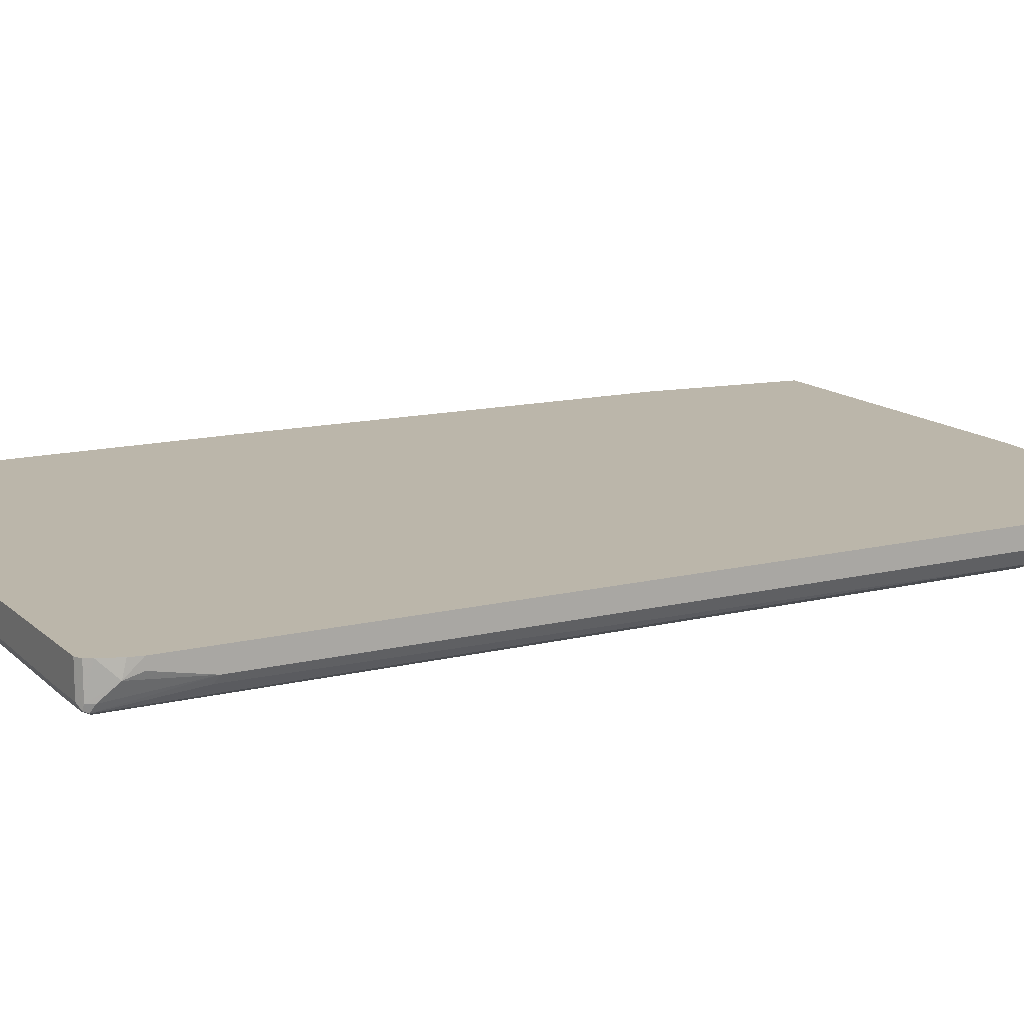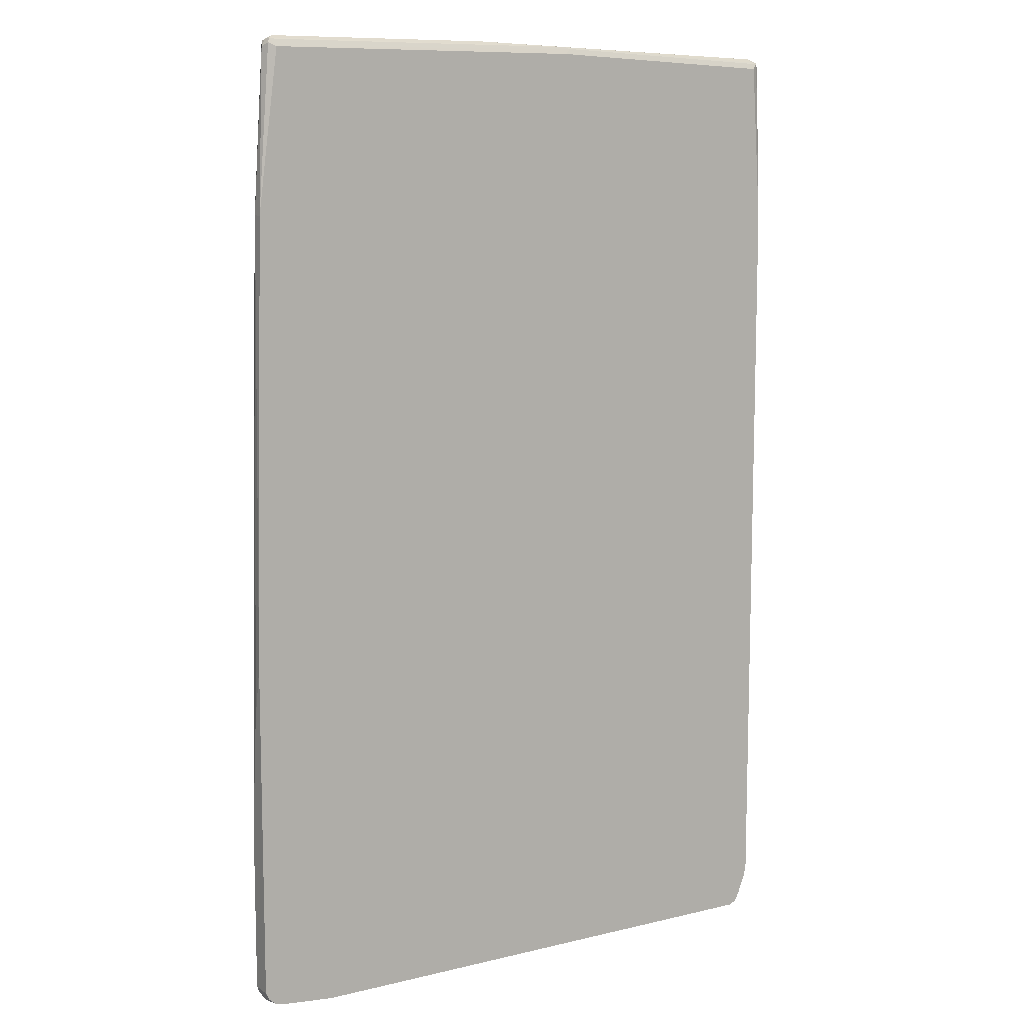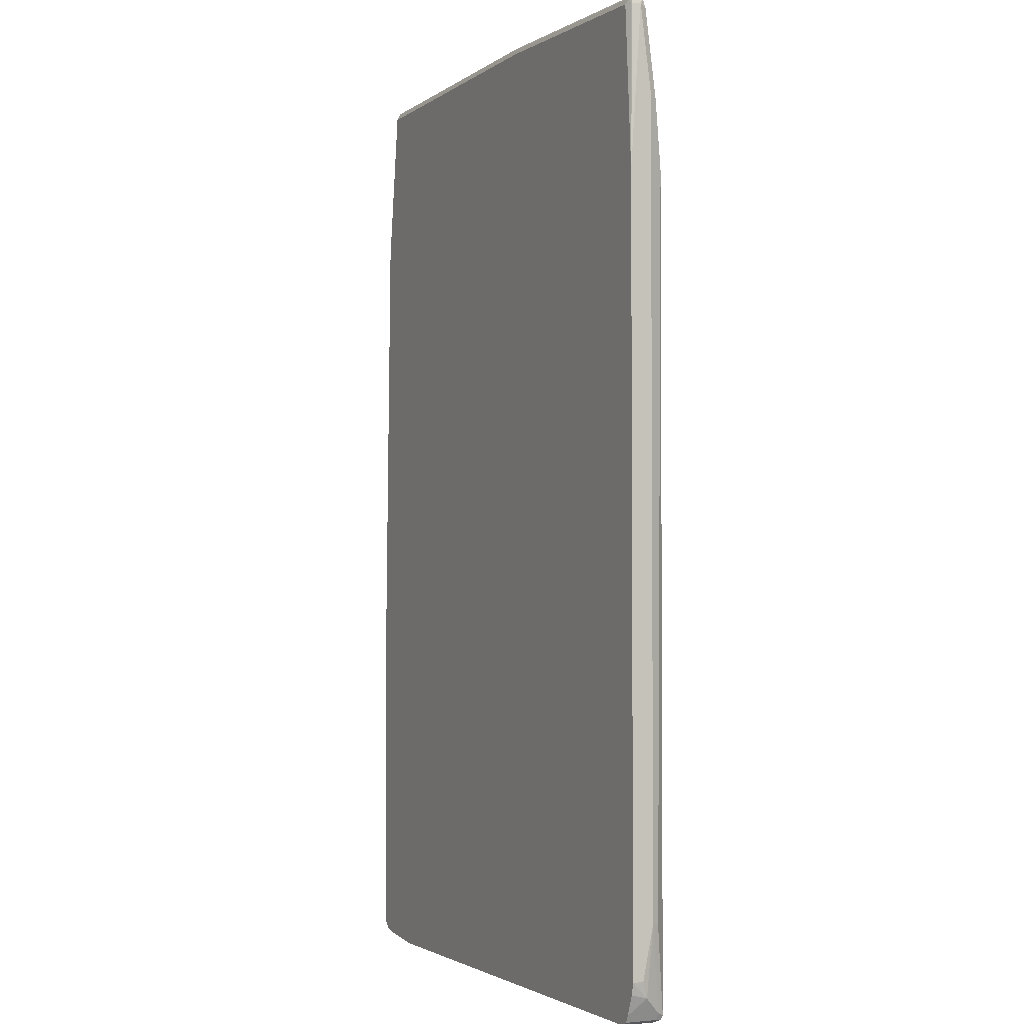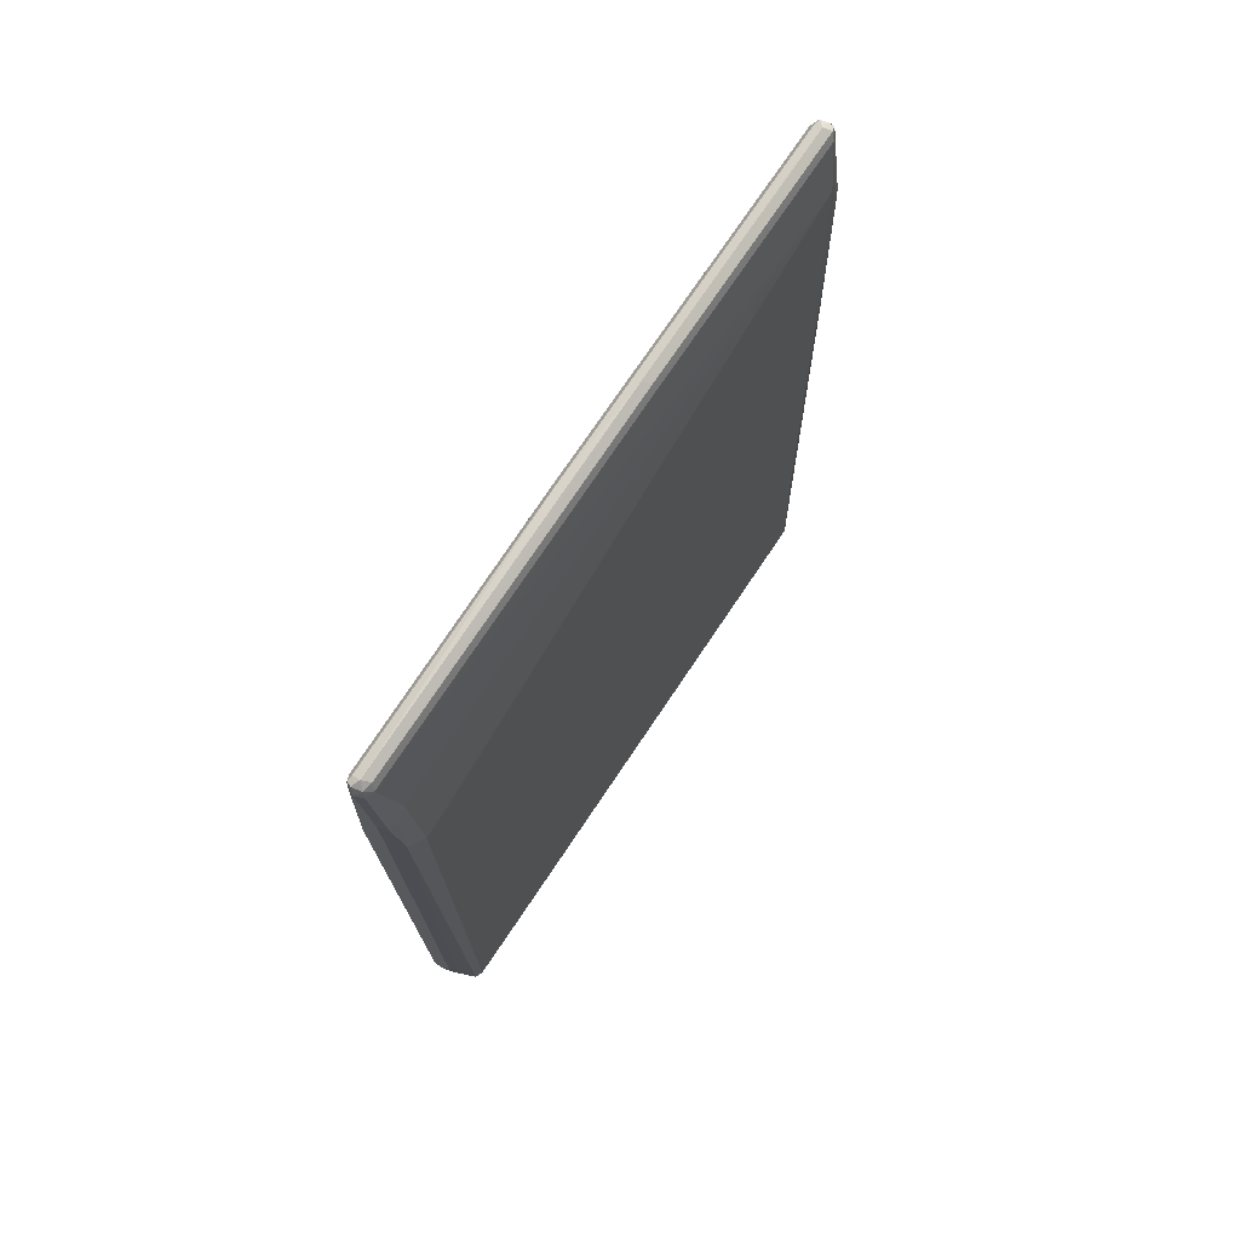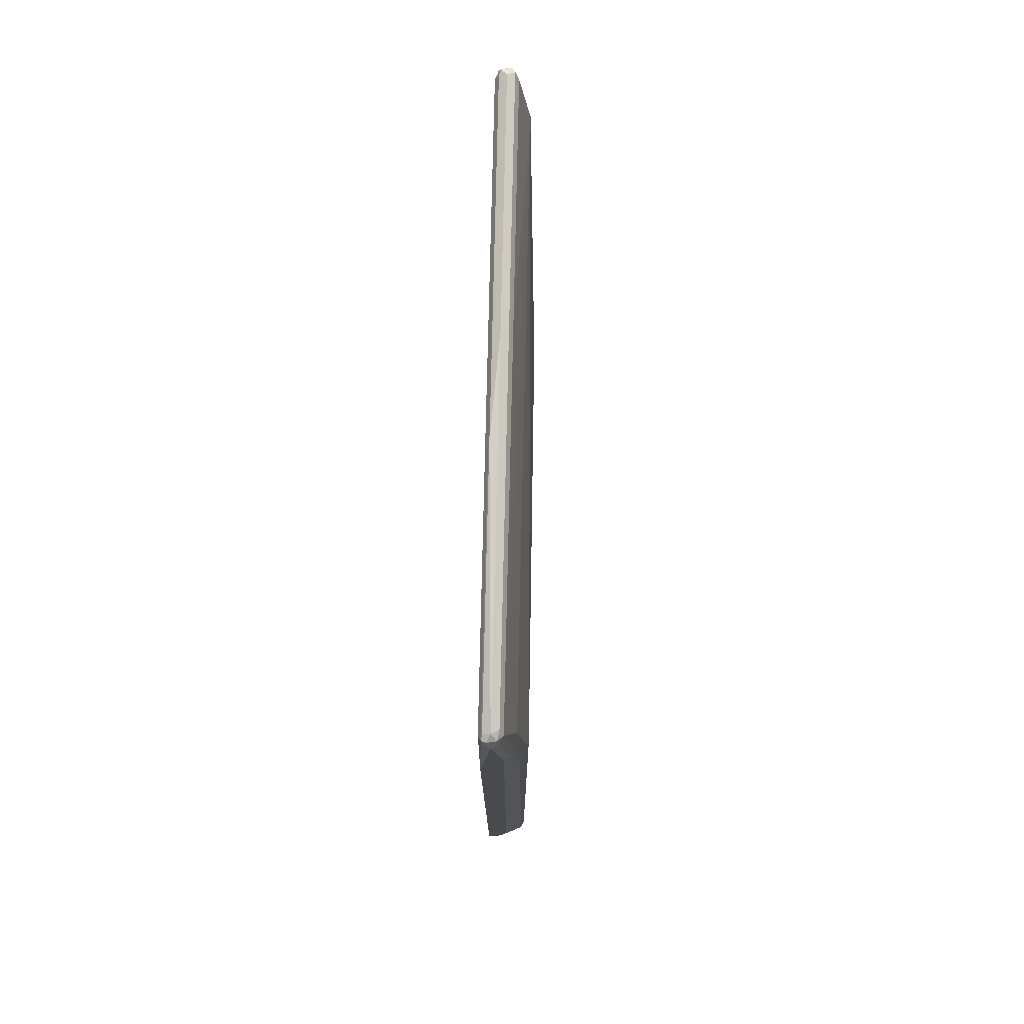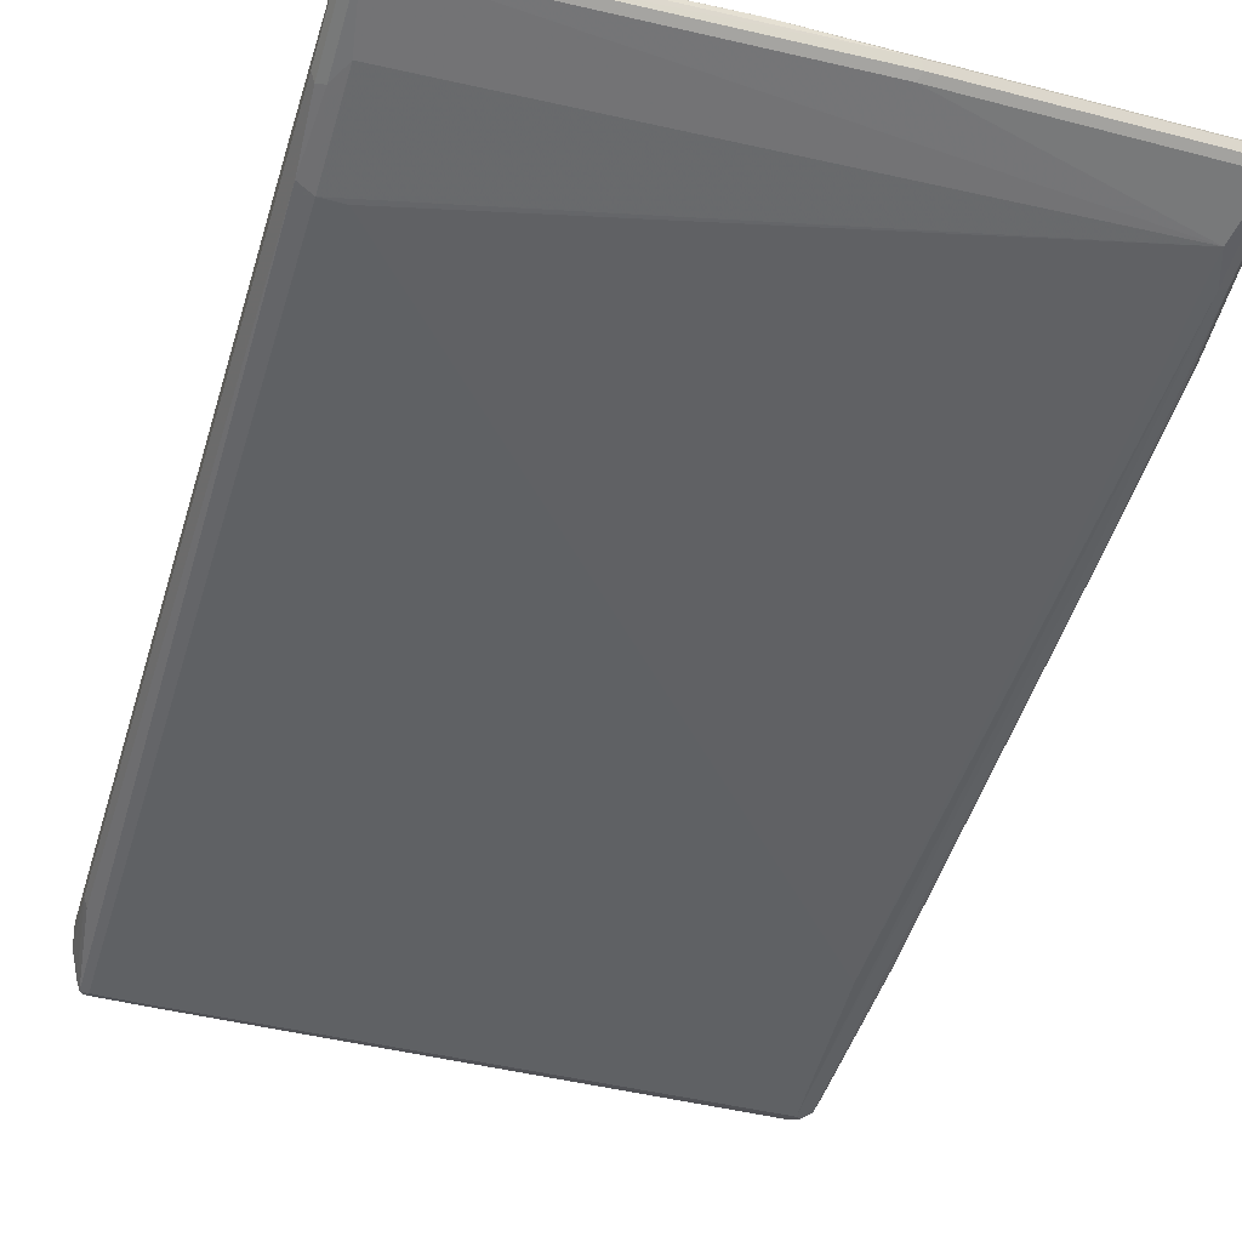
<metadata>
{"format":"obj","ext":"obj","renderer":"f3d","projection":"perspective","resolution":1024,"background":"white","views":[{"elev":13.9,"azim":61.4,"up":"+Z"},{"elev":9.9,"azim":-31.7,"up":"+Y"},{"elev":-2.5,"azim":64.9,"up":"+Y"},{"elev":74.9,"azim":124.0,"up":"+Y"},{"elev":76.8,"azim":91.3,"up":"+Y"},{"elev":-46.6,"azim":163.4,"up":"+Z"}]}
</metadata>
<code>
v 0.5229 0.7932 -0.1623
v 0.5229 0.649 -0.1803
v 0.5168 0.7872 -0.1743
v 0.5138 0.8023 -0.1713
v 0.5168 0.8052 -0.1563
v 0.5168 0.7932 -0.1503
v 0.5229 0.5228 -0.1442
v 0.5168 0.643 -0.1923
v 0.5229 -0.667 -0.1803
v 0.5048 0.7932 -0.1803
v 0.5048 0.649 -0.1983
v 0.4988 0.8052 -0.1743
v 0.5048 0.8112 -0.1623
v 0.5138 0.8023 -0.1488
v 0.5048 0.7932 -0.1442
v 0.5172 0.5365 -0.1442
v 0.5229 -0.7571 -0.1442
v 0.5108 0.5288 -0.2043
v 0.5229 -0.7571 -0.1623
v 0.5183 -0.7842 -0.1713
v 0.5048 -0.8112 -0.1983
v 0.4988 -0.8172 -0.2103
v 0.5168 -0.673 -0.1923
v -0.4507 0.7211 -0.1983
v -0.07206 0.8112 -0.1803
v 0.4867 0.685 -0.1983
v 0.4867 0.5228 -0.2164
v -0.0781 0.8232 -0.1743
v -0.07206 0.8294 -0.1623
v 0.09008 0.8232 -0.1503
v 0.5048 0.8052 -0.1503
v 0.09909 0.8203 -0.1488
v 0.09008 0.8112 -0.1442
v 0.2344 0.5589 -0.1442
v 0.5048 0.5409 -0.1442
v 0.5183 -0.7774 -0.1442
v 0.4988 0.5168 -0.2103
v 0.5048 -0.8114 -0.1442
v 0.4988 -0.8232 -0.1983
v 0.4957 -0.8248 -0.2073
v 0.4867 -0.8112 -0.2164
v -0.4687 0.8112 -0.1803
v 0.4507 0.5228 -0.2164
v -0.4687 -0.5048 -0.2164
v -0.4687 0.667 -0.1983
v -0.4748 0.8232 -0.1743
v -0.4687 0.8294 -0.1623
v -0.4777 0.8248 -0.1533
v -0.4687 0.8232 -0.1503
v -0.4687 0.8112 -0.1442
v -0.4867 0.5589 -0.1442
v 0.4988 -0.8232 -0.1442
v 0.4147 -0.8232 -0.2103
v 0.4867 -0.8232 -0.2103
v 0.4867 -0.8294 -0.1442
v 0.4867 -0.8294 -0.1983
v 0.4147 -0.8294 -0.1983
v 0.4057 -0.8203 -0.2119
v 0.4147 -0.8112 -0.2164
v -0.4808 0.8112 -0.1743
v -0.4867 -0.7932 -0.2164
v -0.4867 0.2703 -0.1983
v -0.4808 0.667 -0.1923
v -0.4822 0.8203 -0.1713
v -0.4808 0.8232 -0.1623
v -0.4808 0.8172 -0.1503
v -0.5048 0.5409 -0.1442
v -0.4988 0.5529 -0.1442
v -0.4867 -0.8172 -0.2043
v -0.3967 -0.8294 -0.1442
v -0.4867 -0.8294 -0.1803
v -0.4957 -0.8023 -0.2119
v -0.4988 -0.7932 -0.2103
v -0.4988 0.2703 -0.1923
v -0.4822 0.6761 -0.1893
v -0.4928 0.5409 -0.1863
v -0.4867 0.8112 -0.1623
v -0.5003 0.5498 -0.1713
v -0.5048 0.5409 -0.1623
v -0.5229 -0.2163 -0.1442
v -0.4957 -0.8203 -0.1938
v -0.5048 -0.8112 -0.1983
v -0.4867 -0.8203 -0.1442
v -0.5108 -0.8172 -0.1743
v -0.4988 -0.8232 -0.1863
v -0.492 -0.819 -0.1442
v -0.5052 -0.8156 -0.1442
v -0.5108 -0.7932 -0.2043
v -0.5003 0.2794 -0.1893
v -0.5168 -0.5048 -0.1923
v -0.5048 0.2703 -0.1803
v -0.5229 -0.5048 -0.1803
v -0.5229 -0.3064 -0.1623
v -0.5229 -0.2163 -0.1442
v -0.5229 -0.7752 -0.1442
v -0.5168 -0.8052 -0.1863
v -0.5138 -0.8023 -0.1938
v -0.5168 -0.8052 -0.1442
v -0.5229 -0.7932 -0.1803
v -0.5183 -0.4957 -0.1893
v -0.5229 -0.7932 -0.1442
v -0.5228 -0.7933 -0.1442
f 1 2 3
f 50 68 51
f 53 69 58
f 53 58 54
f 53 57 69
f 55 70 71
f 55 71 57
f 55 57 56
f 57 71 69
f 58 69 72
f 58 72 61
f 58 61 59
f 60 63 75
f 60 75 64
f 61 72 73
f 61 73 74
f 61 74 62
f 63 74 76
f 63 76 75
f 64 77 65
f 64 75 78
f 64 78 79
f 50 67 68
f 64 79 77
f 50 66 67
f 48 66 50
f 39 52 40
f 40 53 54
f 40 54 41
f 40 52 55
f 40 55 56
f 40 56 57
f 40 57 53
f 41 54 58
f 41 58 59
f 42 60 46
f 42 45 60
f 44 61 45
f 45 62 74
f 45 74 63
f 45 63 60
f 45 61 62
f 46 64 47
f 46 60 64
f 47 64 65
f 47 65 48
f 48 65 66
f 48 50 49
f 65 77 66
f 66 77 67
f 67 77 79
f 80 92 99
f 80 99 101
f 80 101 95
f 81 85 82
f 82 96 97
f 82 97 88
f 82 85 96
f 84 96 85
f 84 87 98
f 84 98 101
f 84 101 99
f 84 99 96
f 88 97 96
f 88 96 99
f 88 99 92
f 88 92 90
f 89 100 92
f 89 92 91
f 90 92 100
f 95 101 102
f 98 102 101
f 80 93 92
f 80 94 93
f 79 93 94
f 79 92 93
f 67 79 94
f 67 94 80
f 69 71 81
f 69 81 82
f 69 82 72
f 70 83 71
f 71 84 85
f 71 85 81
f 71 83 86
f 71 86 87
f 38 52 39
f 71 87 84
f 72 88 73
f 73 88 74
f 74 88 90
f 74 90 100
f 74 100 89
f 75 76 78
f 76 89 78
f 78 89 79
f 79 89 91
f 79 91 92
f 72 82 88
f 33 51 34
f 74 89 76
f 32 50 33
f 7 34 51
f 7 51 68
f 7 68 67
f 7 67 80
f 7 80 95
f 7 95 102
f 7 102 98
f 7 98 87
f 7 87 86
f 7 86 83
f 7 83 70
f 7 70 55
f 7 55 52
f 7 52 38
f 7 38 36
f 7 36 17
f 8 18 11
f 9 19 20
f 9 20 21
f 9 21 22
f 9 22 23
f 7 35 34
f 10 24 25
f 7 16 35
f 7 14 15
f 33 50 51
f 1 3 4
f 1 4 5
f 1 5 6
f 1 6 7
f 1 7 17
f 1 17 19
f 1 19 9
f 1 9 2
f 2 8 3
f 2 9 23
f 2 23 18
f 2 18 8
f 3 10 4
f 3 8 11
f 3 11 10
f 4 10 12
f 4 12 13
f 5 13 14
f 5 14 6
f 6 14 7
f 7 15 16
f 10 25 12
f 4 13 5
f 10 26 24
f 22 40 41
f 22 41 27
f 22 27 37
f 24 42 25
f 24 26 27
f 24 27 43
f 24 43 44
f 24 44 45
f 24 45 42
f 25 42 46
f 22 39 40
f 25 46 28
f 27 61 44
f 27 44 43
f 28 46 47
f 28 47 29
f 29 47 48
f 29 48 30
f 30 48 49
f 30 49 32
f 10 11 26
f 32 49 50
f 27 59 61
f 21 39 22
f 27 41 59
f 20 38 39
f 11 18 27
f 11 27 26
f 20 39 21
f 12 25 28
f 12 28 29
f 12 29 13
f 13 29 30
f 13 31 14
f 14 31 30
f 14 30 32
f 14 32 33
f 13 30 31
f 15 33 34
f 15 34 35
f 20 36 38
f 15 35 16
f 17 36 20
f 17 20 19
f 18 37 27
f 14 33 15
f 18 22 37
f 18 23 22

</code>
